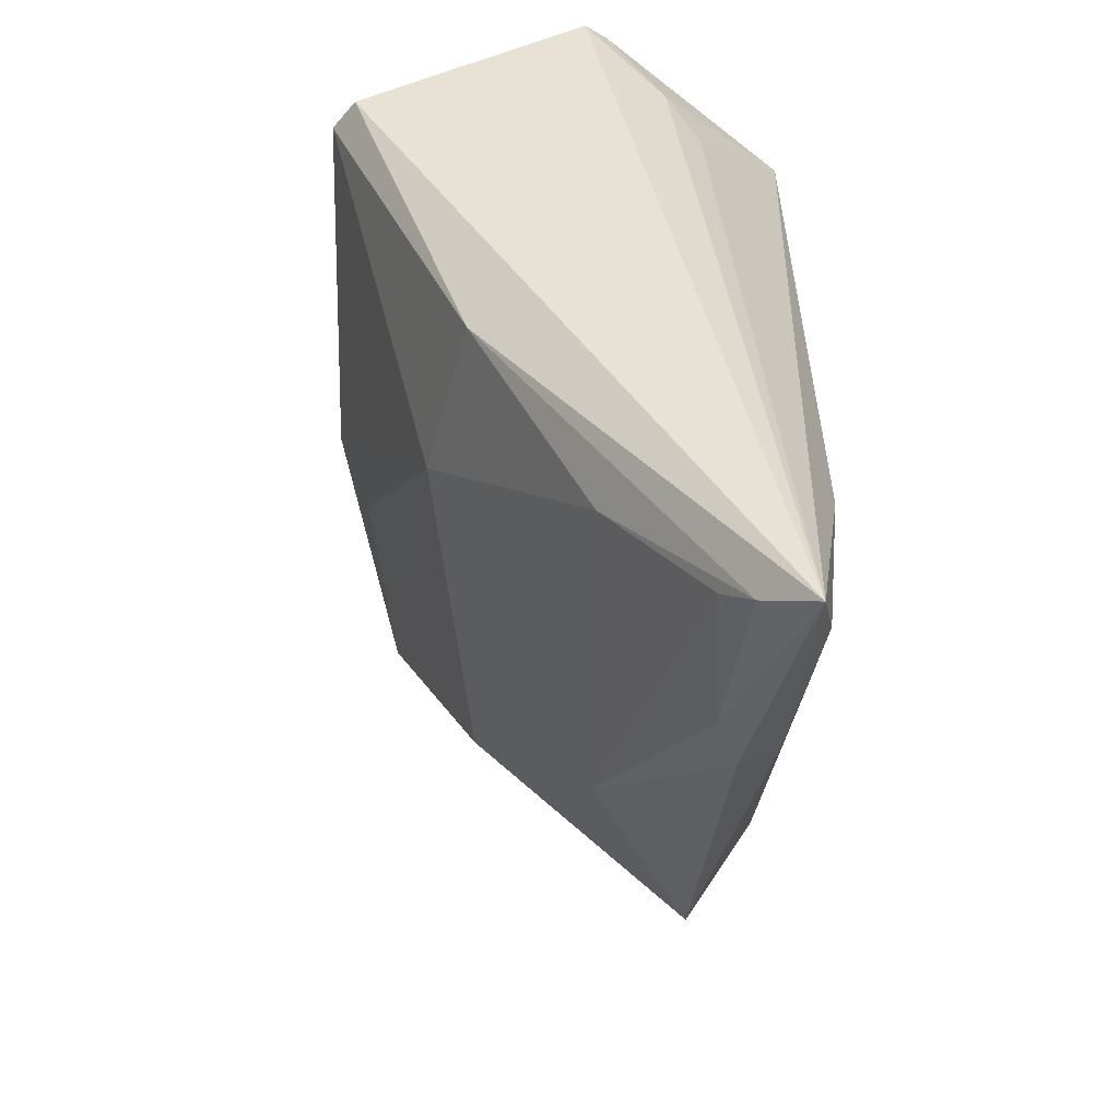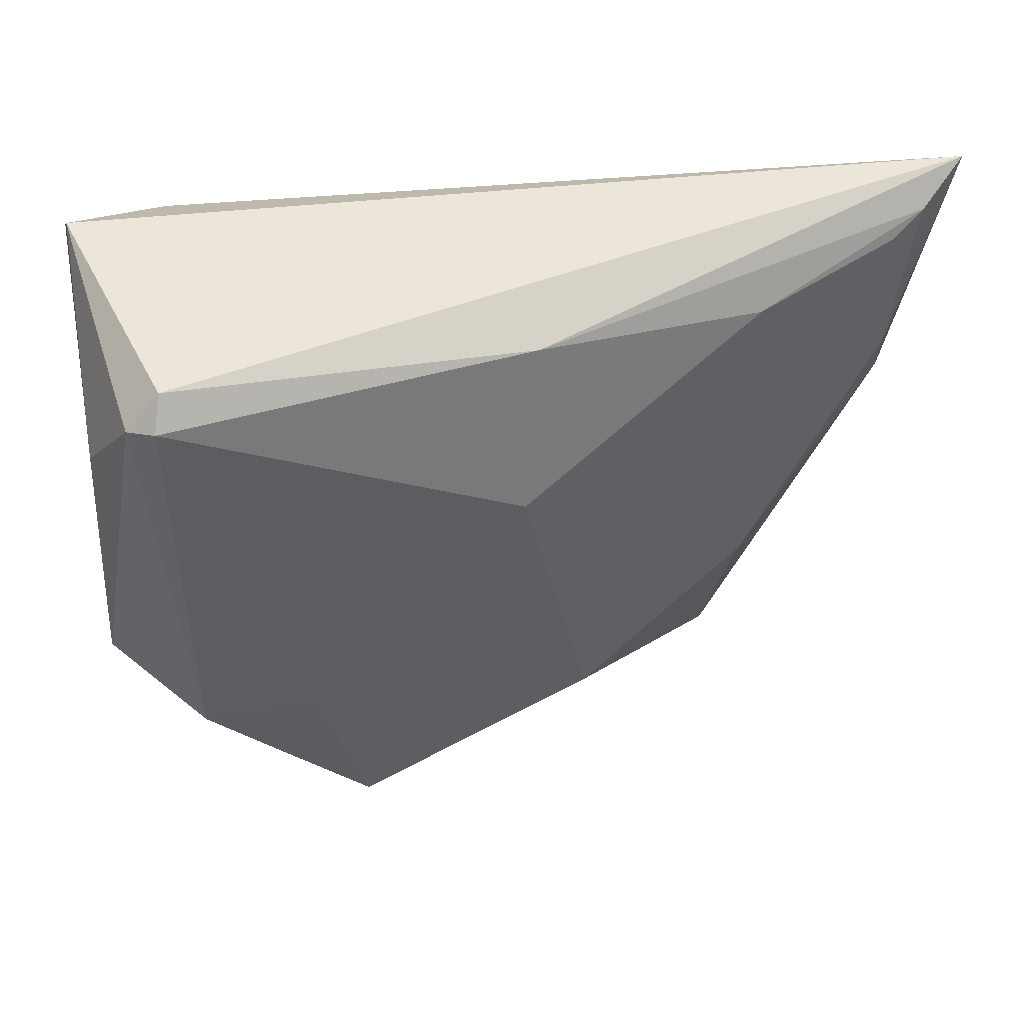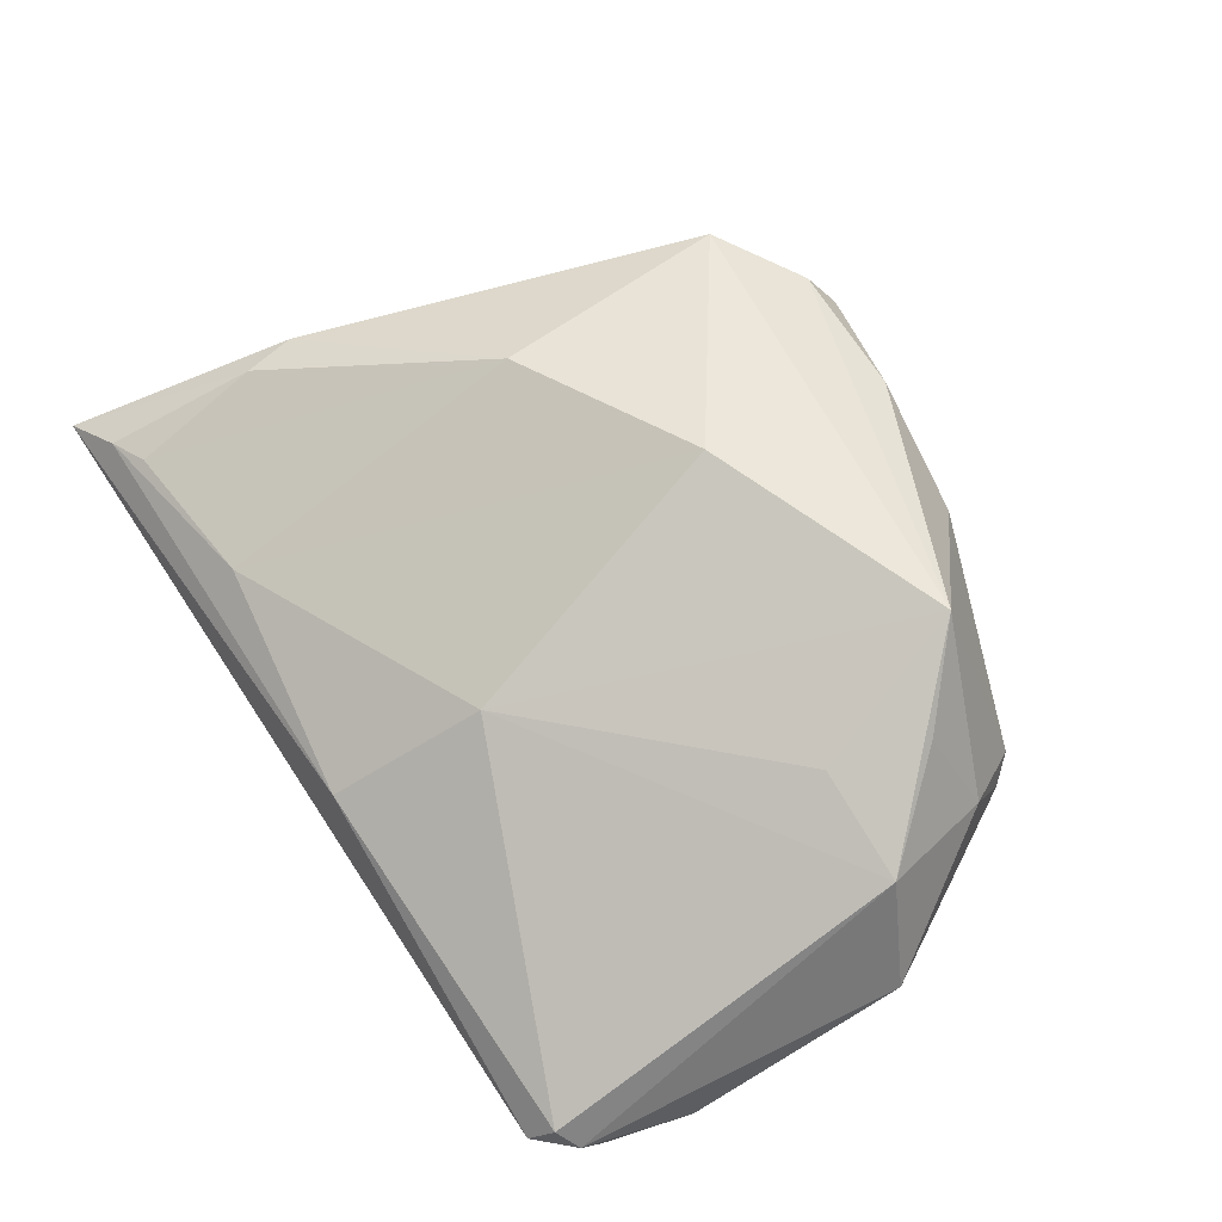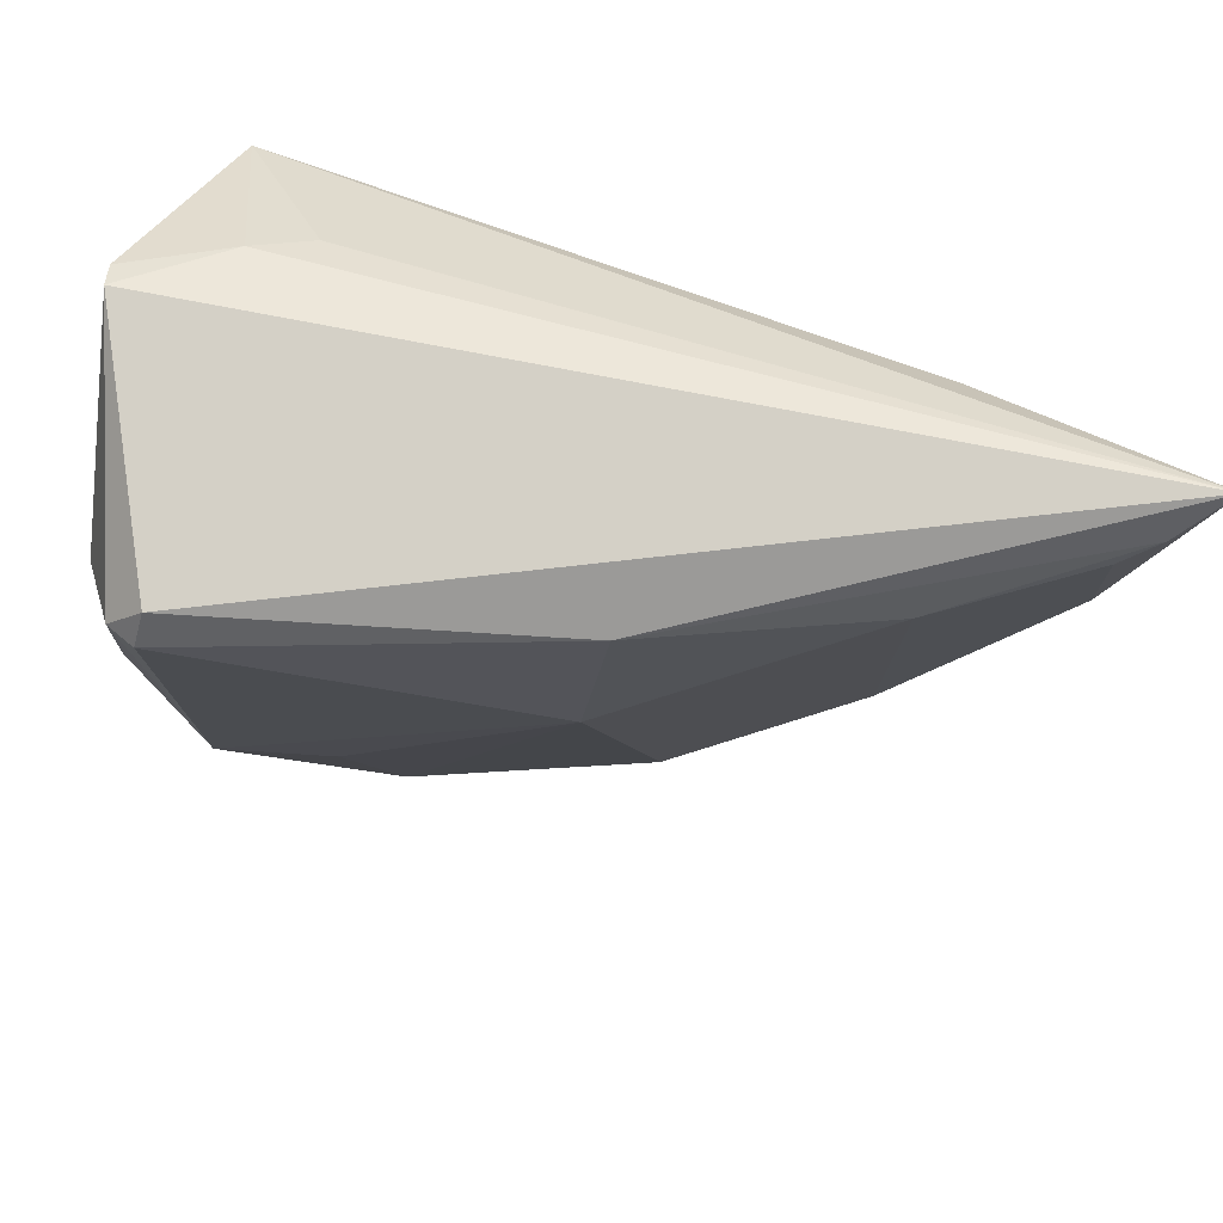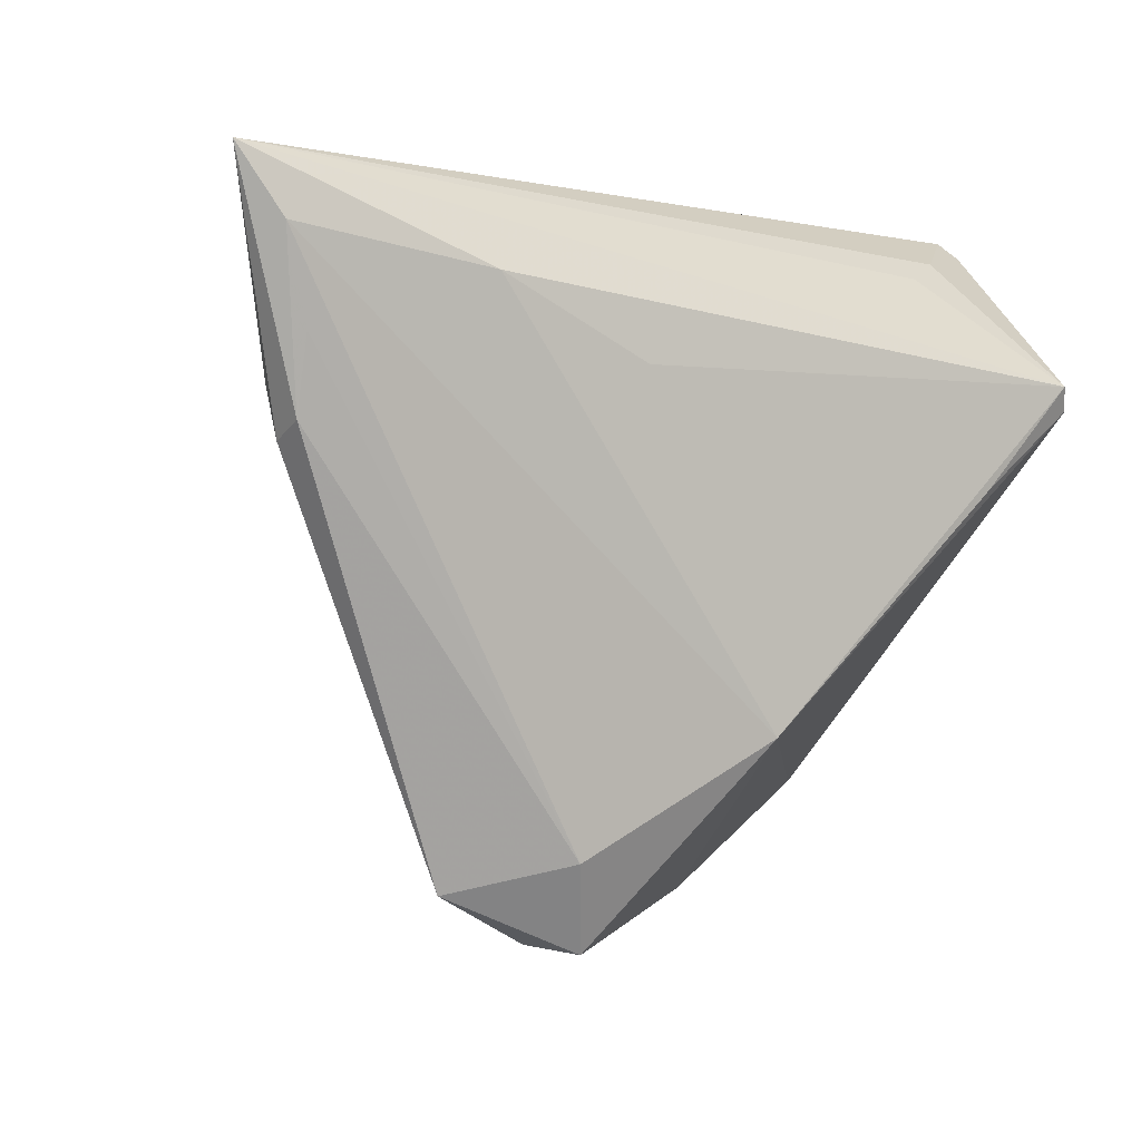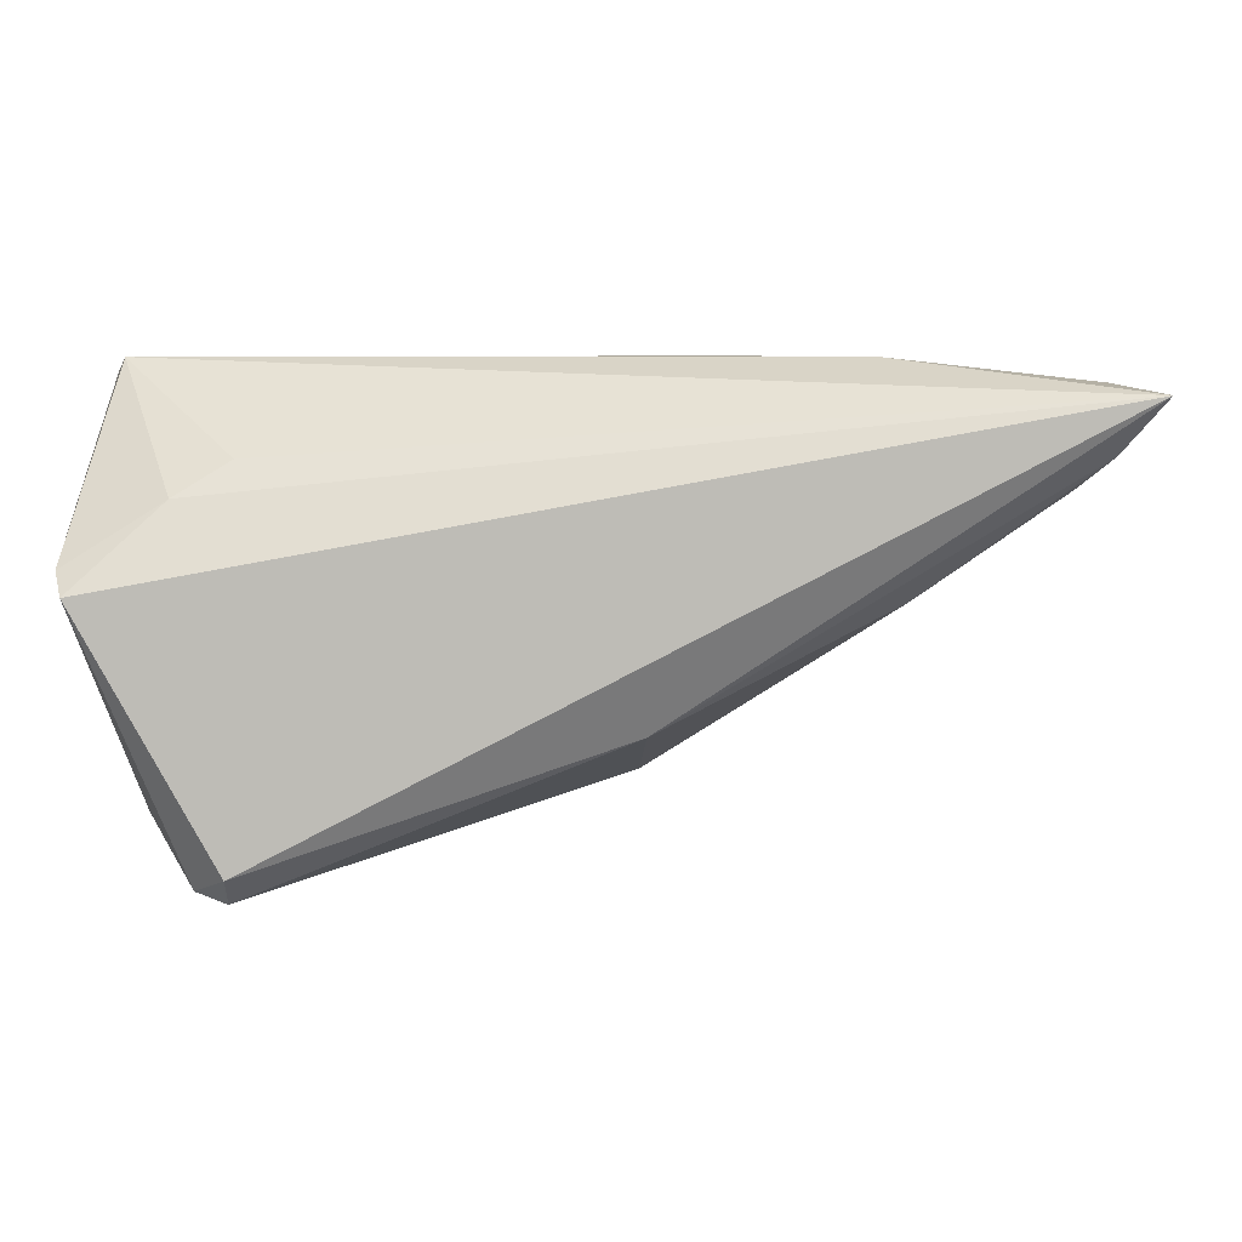
<metadata>
{"format":"obj","ext":"obj","renderer":"f3d","projection":"perspective","resolution":1024,"background":"white","views":[{"elev":40.9,"azim":-90.8,"up":"+Y"},{"elev":44.9,"azim":-176.8,"up":"+Y"},{"elev":-77.4,"azim":-52.8,"up":"+Z"},{"elev":77.8,"azim":-158.9,"up":"+Y"},{"elev":-0.3,"azim":-33.1,"up":"+Y"},{"elev":2.4,"azim":-178.1,"up":"+Z"}]}
</metadata>
<code>
v 0.03491 0.03113 0.009324
v 0.02924 0.03026 -0.0322
v -0.03685 -0.04271 0.01057
v 0.02874 0.02845 0.01342
v -0.05753 0.005913 0.0132
v 0.03082 0.002415 0.0245
v 0.04426 0.01228 0.02328
v -0.02007 -0.02826 -0.01532
v 0.02994 -0.02924 -0.02194
v -0.06039 0.02769 0.02109
v -0.04041 0.02605 -0.00125
v 0.004911 -0.04598 -0.003062
v 0.008728 -0.03977 -0.02646
v -0.0607 0.03155 0.01355
v -0.05738 0.007932 0.01749
v 0.01428 -0.01852 -0.02953
v -0.04055 -0.0154 -0.001407
v 0.02982 -0.03474 -0.013
v 0.03296 0.02945 -0.03094
v 0.02784 -0.01758 -0.03393
v -0.05734 0.01685 0.01973
v -0.0113 -0.04898 0.0007098
v -0.01227 0.00931 -0.02015
v 0.0429 0.01516 0.0247
v 0.02897 0.03408 -0.02923
v 0.046 0.03336 0.002113
v -0.0207 -0.04998 0.01422
v 0.03989 0.01845 -0.02404
v -0.06546 0.03559 0.01943
v 0.045 0.03559 -0.0006102
v -0.001237 -0.02602 0.0247
v 0.04012 -0.01017 -0.0283
v -0.02405 -0.0392 0.01932
v -0.03703 0.02393 0.02404
v 0.01862 -0.0298 -0.02928
v -0.01363 0.03029 -0.01491
v -0.01858 0.01491 0.0247
v -0.05682 0.02896 0.01025
v -0.0576 0.01195 0.01074
v 0.03267 -0.0314 -0.01286
v -0.02555 -0.04895 0.009953
f 30 25 29
f 27 31 33
f 33 3 27
f 34 24 29
f 7 31 18
f 18 40 7
f 7 40 32
f 1 30 29
f 8 3 17
f 29 25 36
f 12 31 27
f 18 31 12
f 27 3 41
f 18 12 13
f 13 41 3
f 8 23 13
f 13 3 8
f 3 33 15
f 37 31 24
f 24 34 37
f 37 34 31
f 10 34 29
f 29 15 10
f 10 33 31
f 31 34 10
f 24 31 6
f 6 7 24
f 31 7 6
f 24 7 26
f 26 1 24
f 30 1 26
f 26 7 32
f 32 28 26
f 28 30 26
f 29 24 4
f 4 1 29
f 24 1 4
f 25 30 19
f 32 20 19
f 19 30 28
f 19 28 32
f 8 17 11
f 11 23 8
f 36 23 11
f 2 36 25
f 2 23 36
f 25 19 2
f 20 23 2
f 2 19 20
f 18 13 9
f 9 20 32
f 32 40 9
f 9 40 18
f 22 13 12
f 41 13 22
f 22 12 27
f 27 41 22
f 16 23 20
f 20 13 16
f 16 13 23
f 5 17 3
f 3 15 5
f 5 15 29
f 21 15 33
f 33 10 21
f 21 10 15
f 39 5 29
f 17 5 39
f 35 13 20
f 20 9 35
f 35 9 13
f 14 39 29
f 29 36 14
f 36 11 14
f 38 11 17
f 17 39 38
f 38 14 11
f 39 14 38

</code>
